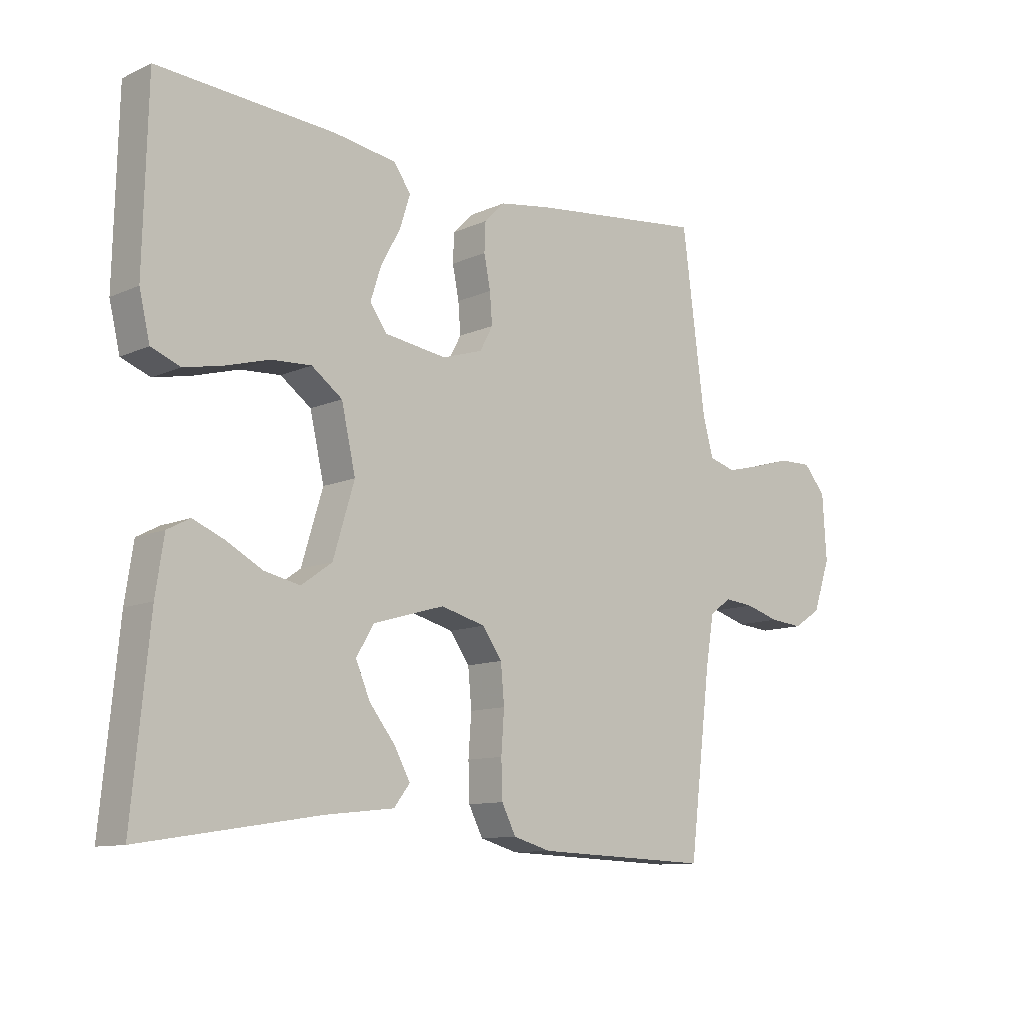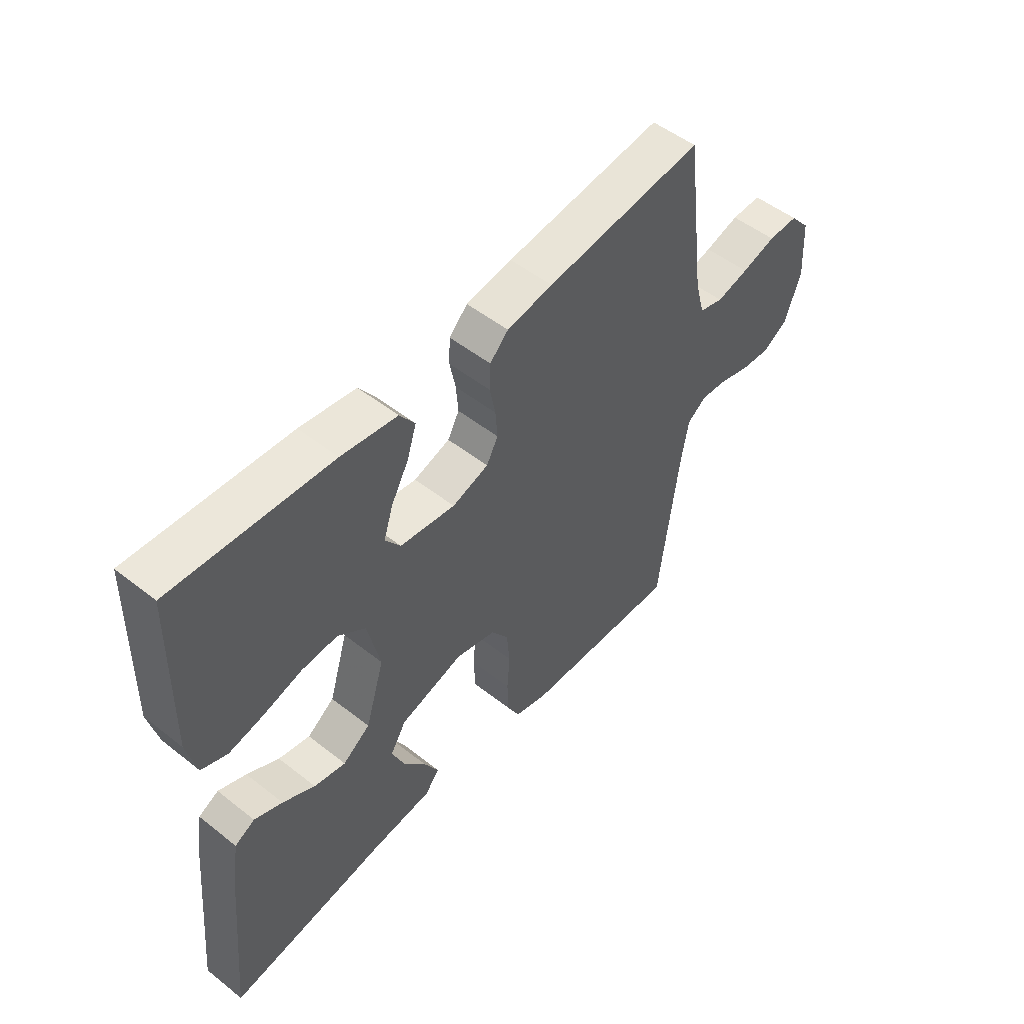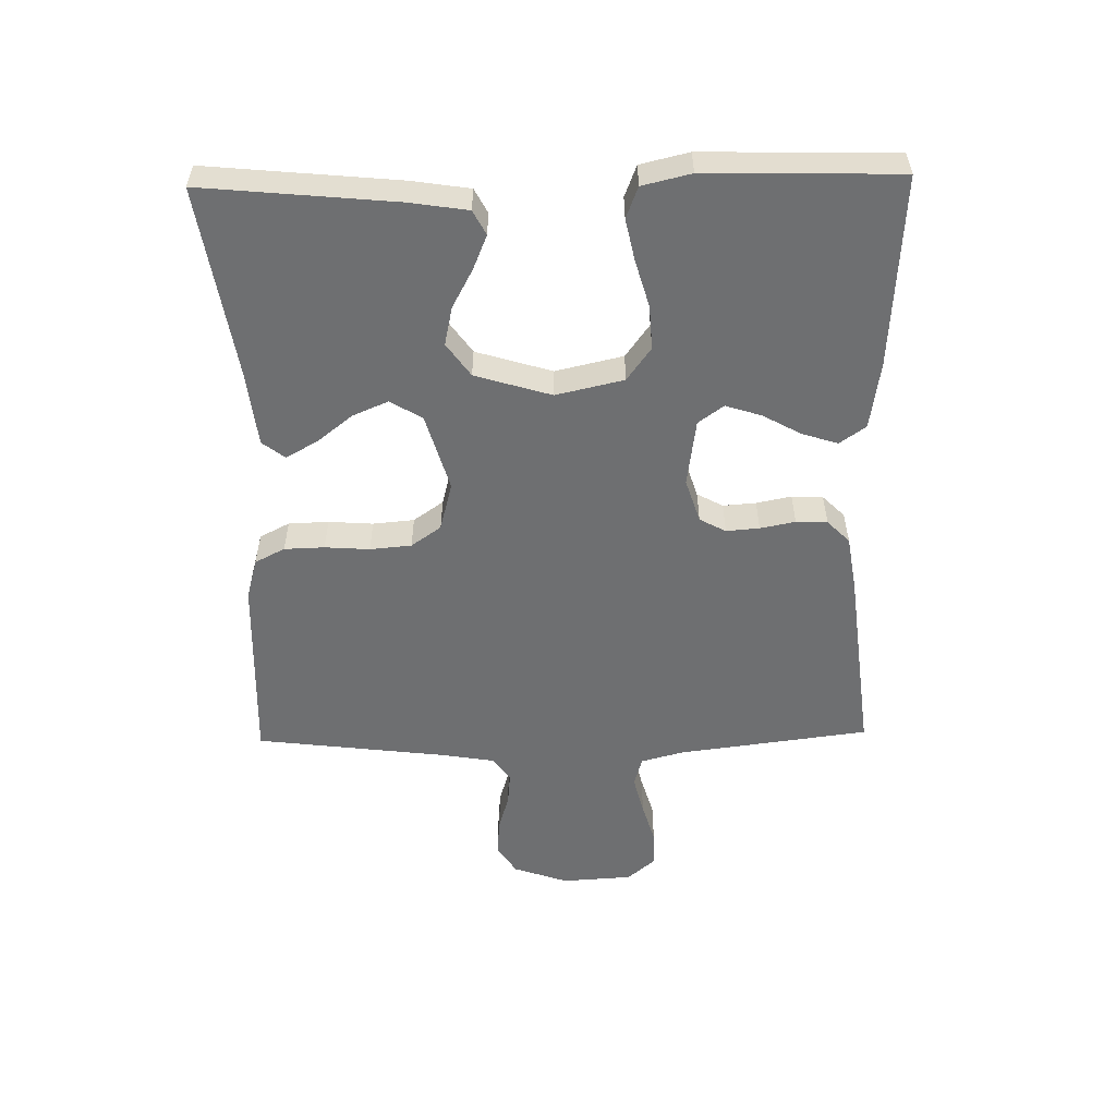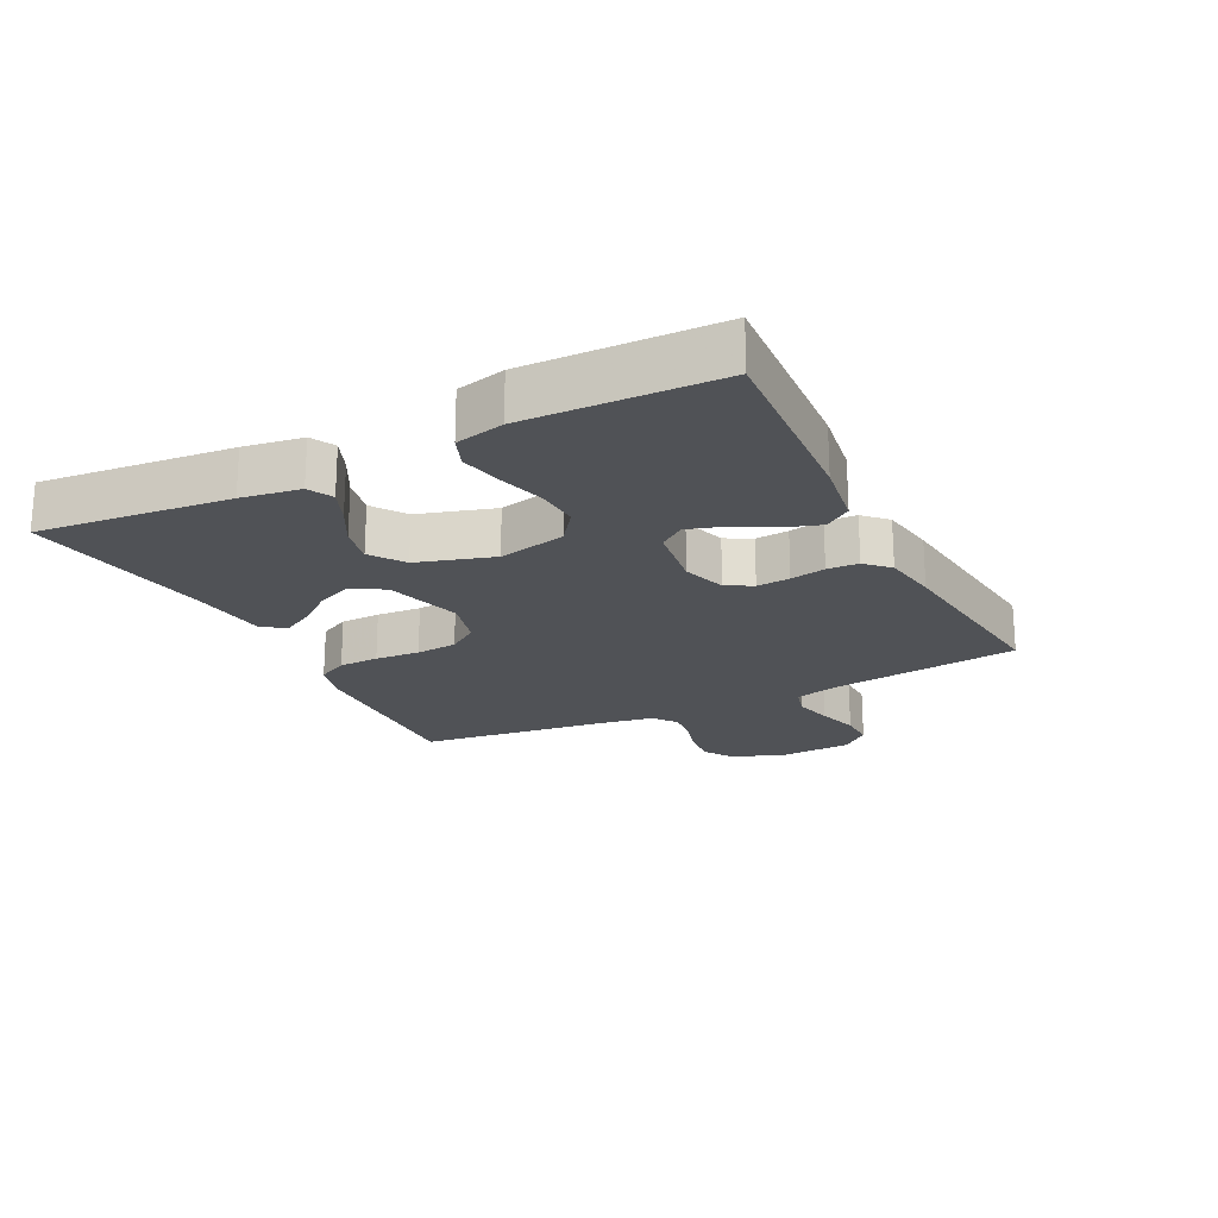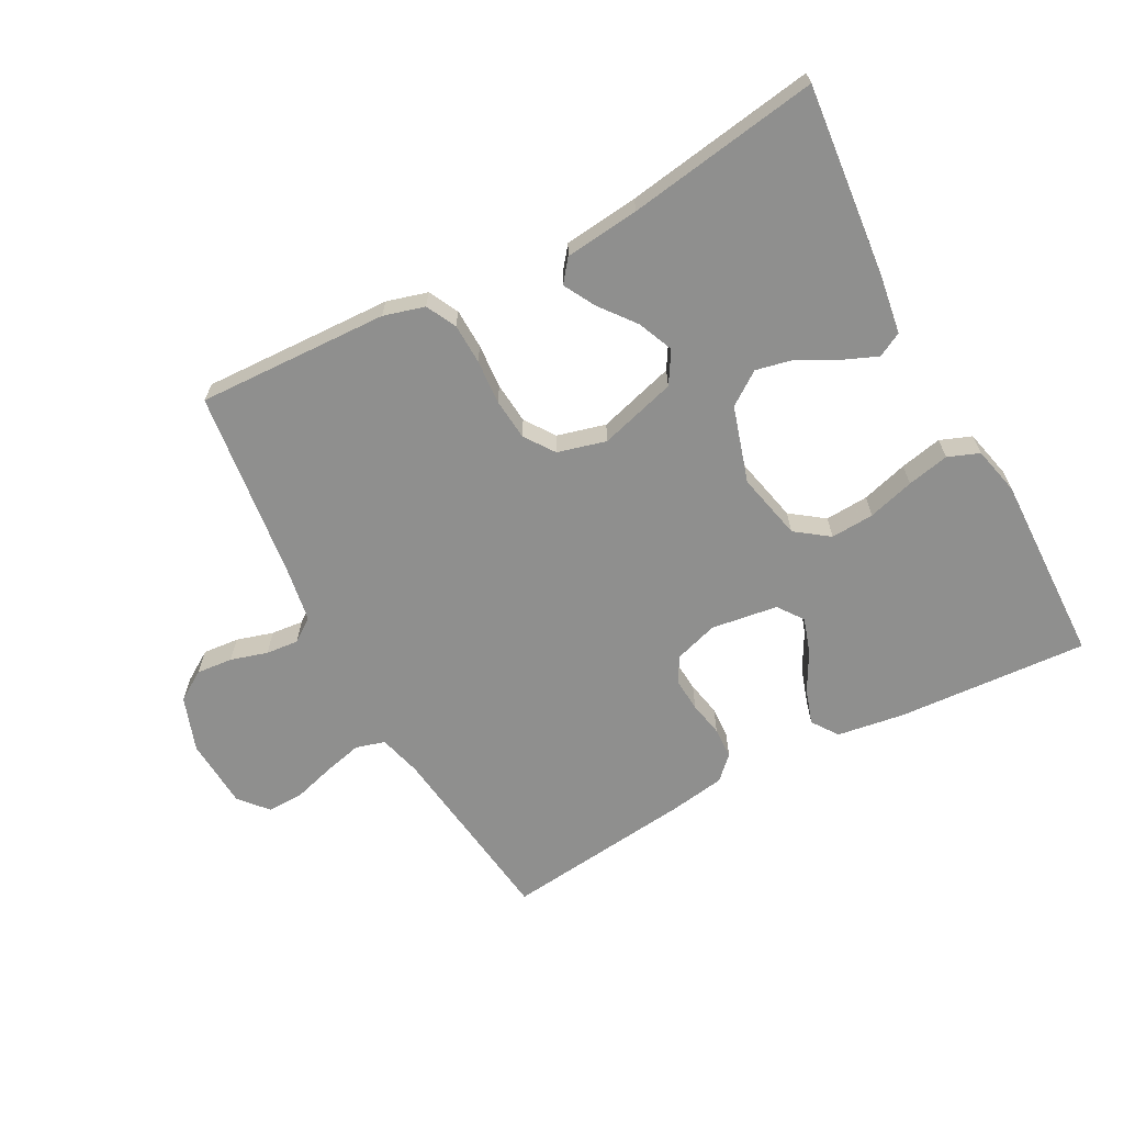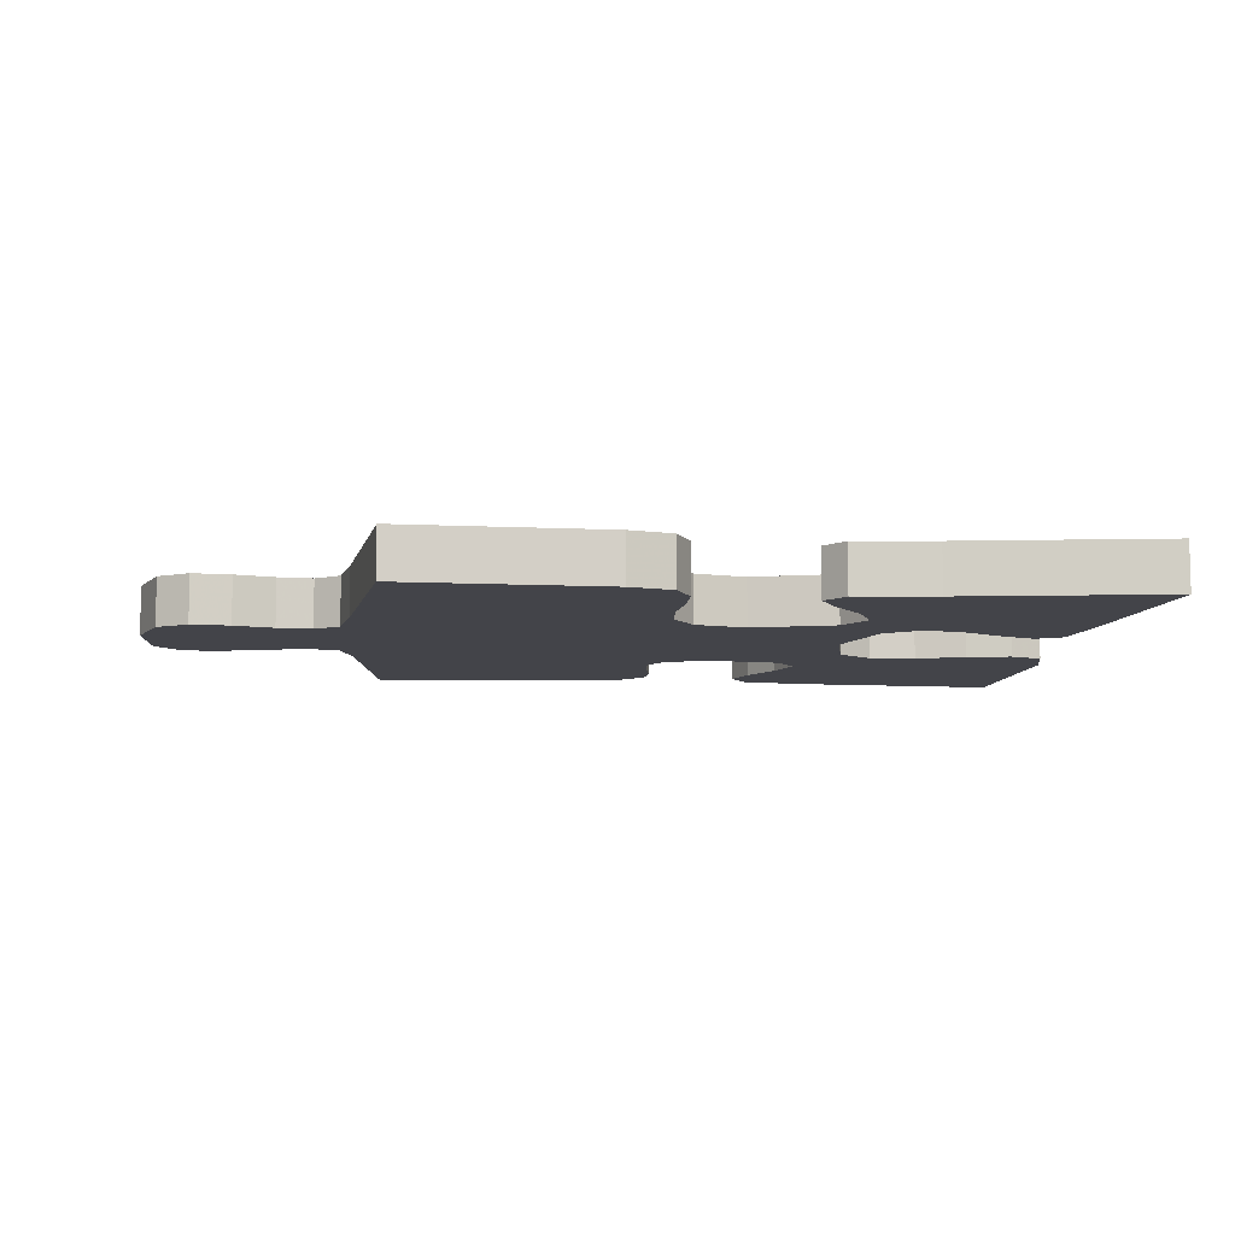
<metadata>
{"format":"obj","ext":"obj","renderer":"f3d","projection":"perspective","resolution":1024,"background":"white","views":[{"elev":-10.9,"azim":-42.3,"up":"+Z"},{"elev":51.5,"azim":-49.5,"up":"+Z"},{"elev":-54.6,"azim":-88.9,"up":"+Y"},{"elev":-20.9,"azim":-63.4,"up":"+Y"},{"elev":-65.2,"azim":-151.9,"up":"+Y"},{"elev":-8.4,"azim":174.4,"up":"+Y"}]}
</metadata>
<code>
v -0.5 0.07 0.5
v -0.2 0.07 0.481
v -0.094 0.07 0.465
v -0.065 0.07 0.424
v -0.083 0.07 0.368
v -0.116 0.07 0.308
v -0.134 0.07 0.252
v -0.105 0.07 0.212
v 0 0.07 0.197
v 0.069 0.07 0.219
v 0.091 0.07 0.26
v 0.087 0.07 0.312
v 0.076 0.07 0.367
v 0.078 0.07 0.416
v 0.113 0.07 0.451
v 0.2 0.07 0.465
v 0.5 0.07 0.5
v 0.539 0.07 0.2
v 0.557 0.07 0.133
v 0.603 0.07 0.12
v 0.664 0.07 0.135
v 0.729 0.07 0.154
v 0.786 0.07 0.155
v 0.824 0.07 0.111
v 0.831 0.07 0
v 0.801 0.07 -0.086
v 0.754 0.07 -0.116
v 0.697 0.07 -0.111
v 0.639 0.07 -0.094
v 0.588 0.07 -0.089
v 0.551 0.07 -0.116
v 0.537 0.07 -0.2
v 0.5 0.07 -0.5
v 0.2 0.07 -0.489
v 0.136 0.07 -0.471
v 0.112 0.07 -0.424
v 0.11 0.07 -0.361
v 0.115 0.07 -0.291
v 0.109 0.07 -0.226
v 0.076 0.07 -0.179
v 0 0.07 -0.159
v -0.121 0.07 -0.194
v -0.151 0.07 -0.244
v -0.127 0.07 -0.3
v -0.083 0.07 -0.356
v -0.056 0.07 -0.405
v -0.083 0.07 -0.44
v -0.2 0.07 -0.453
v -0.5 0.07 -0.5
v -0.471 0.07 -0.2
v -0.457 0.07 -0.108
v -0.419 0.07 -0.088
v -0.366 0.07 -0.11
v -0.305 0.07 -0.143
v -0.245 0.07 -0.156
v -0.193 0.07 -0.119
v -0.157 0.07 0
v -0.181 0.07 0.106
v -0.233 0.07 0.144
v -0.301 0.07 0.14
v -0.374 0.07 0.119
v -0.44 0.07 0.105
v -0.489 0.07 0.124
v -0.507 0.07 0.2
v -0.5 0 0.5
v -0.2 0 0.481
v -0.094 0 0.465
v -0.065 0 0.424
v -0.083 0 0.368
v -0.116 0 0.308
v -0.134 0 0.252
v -0.105 0 0.212
v 0 0 0.197
v 0.069 0 0.219
v 0.091 0 0.26
v 0.087 0 0.312
v 0.076 0 0.367
v 0.078 0 0.416
v 0.113 0 0.451
v 0.2 0 0.465
v 0.5 0 0.5
v 0.539 0 0.2
v 0.557 0 0.133
v 0.603 0 0.12
v 0.664 0 0.135
v 0.729 0 0.154
v 0.786 0 0.155
v 0.824 0 0.111
v 0.831 0 0
v 0.801 0 -0.086
v 0.754 0 -0.116
v 0.697 0 -0.111
v 0.639 0 -0.094
v 0.588 0 -0.089
v 0.551 0 -0.116
v 0.537 0 -0.2
v 0.5 0 -0.5
v 0.2 0 -0.489
v 0.136 0 -0.471
v 0.112 0 -0.424
v 0.11 0 -0.361
v 0.115 0 -0.291
v 0.109 0 -0.226
v 0.076 0 -0.179
v 0 0 -0.159
v -0.121 0 -0.194
v -0.151 0 -0.244
v -0.127 0 -0.3
v -0.083 0 -0.356
v -0.056 0 -0.405
v -0.083 0 -0.44
v -0.2 0 -0.453
v -0.5 0 -0.5
v -0.471 0 -0.2
v -0.457 0 -0.108
v -0.419 0 -0.088
v -0.366 0 -0.11
v -0.305 0 -0.143
v -0.245 0 -0.156
v -0.193 0 -0.119
v -0.157 0 0
v -0.181 0 0.106
v -0.233 0 0.144
v -0.301 0 0.14
v -0.374 0 0.119
v -0.44 0 0.105
v -0.489 0 0.124
v -0.507 0 0.2
f 60 61 62 63
f 60 63 64 1
f 51 52 53 54
f 49 50 51 54
f 48 49 54 55
f 44 45 46 47
f 43 44 47 48
f 35 36 37 38
f 35 38 39
f 32 33 34 35
f 31 32 35 39
f 30 31 39 40
f 26 27 28 29
f 26 29 30
f 25 26 30
f 21 22 23 24
f 20 21 24 25
f 19 20 25 30
f 15 16 17 18
f 12 13 14 15
f 11 12 15 18
f 10 11 18 19
f 3 4 5 6
f 3 6 7
f 2 3 7
f 59 60 1 2
f 58 59 2 7
f 57 58 7 8
f 43 48 55 56
f 42 43 56 57
f 41 42 57 8
f 9 10 19 30
f 30 40 41
f 8 9 30 41
f 127 126 125 124
f 65 128 127 124
f 118 117 116 115
f 118 115 114 113
f 119 118 113 112
f 111 110 109 108
f 112 111 108 107
f 102 101 100 99
f 103 102 99
f 99 98 97 96
f 103 99 96 95
f 104 103 95 94
f 93 92 91 90
f 94 93 90
f 94 90 89
f 88 87 86 85
f 89 88 85 84
f 94 89 84 83
f 82 81 80 79
f 79 78 77 76
f 82 79 76 75
f 83 82 75 74
f 70 69 68 67
f 71 70 67
f 71 67 66
f 66 65 124 123
f 71 66 123 122
f 72 71 122 121
f 120 119 112 107
f 121 120 107 106
f 72 121 106 105
f 94 83 74 73
f 105 104 94
f 105 94 73 72
f 1 65 66 2
f 2 66 67 3
f 3 67 68 4
f 4 68 69 5
f 5 69 70 6
f 6 70 71 7
f 7 71 72 8
f 8 72 73 9
f 9 73 74 10
f 10 74 75 11
f 11 75 76 12
f 12 76 77 13
f 13 77 78 14
f 14 78 79 15
f 15 79 80 16
f 16 80 81 17
f 17 81 82 18
f 18 82 83 19
f 19 83 84 20
f 20 84 85 21
f 21 85 86 22
f 22 86 87 23
f 23 87 88 24
f 24 88 89 25
f 25 89 90 26
f 26 90 91 27
f 27 91 92 28
f 28 92 93 29
f 29 93 94 30
f 30 94 95 31
f 31 95 96 32
f 32 96 97 33
f 33 97 98 34
f 34 98 99 35
f 35 99 100 36
f 36 100 101 37
f 37 101 102 38
f 38 102 103 39
f 39 103 104 40
f 40 104 105 41
f 41 105 106 42
f 42 106 107 43
f 43 107 108 44
f 44 108 109 45
f 45 109 110 46
f 46 110 111 47
f 47 111 112 48
f 48 112 113 49
f 49 113 114 50
f 50 114 115 51
f 51 115 116 52
f 52 116 117 53
f 53 117 118 54
f 54 118 119 55
f 55 119 120 56
f 56 120 121 57
f 57 121 122 58
f 58 122 123 59
f 59 123 124 60
f 60 124 125 61
f 61 125 126 62
f 62 126 127 63
f 63 127 128 64
f 64 128 65 1

</code>
